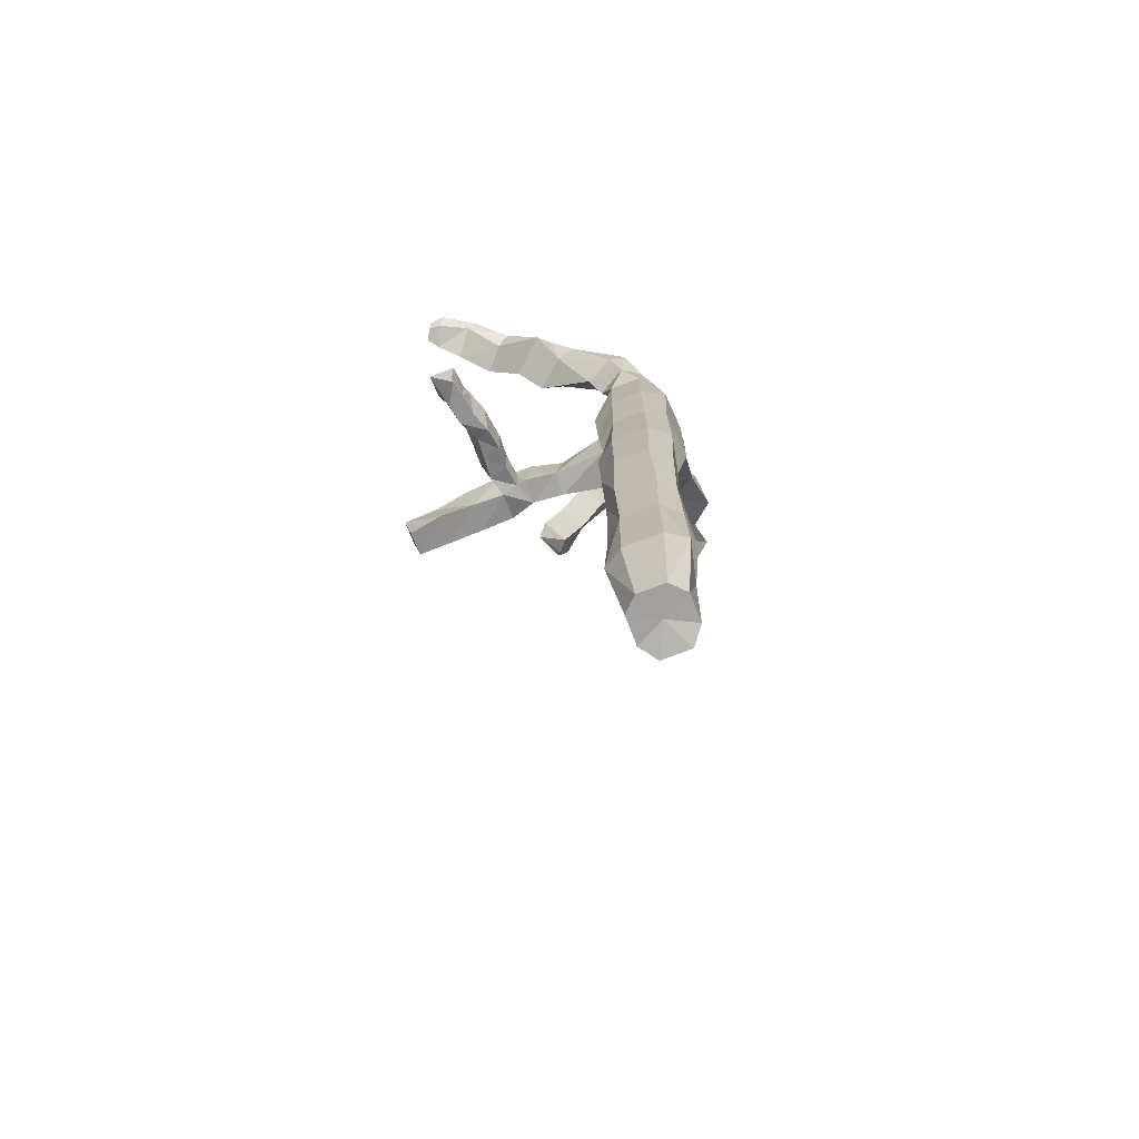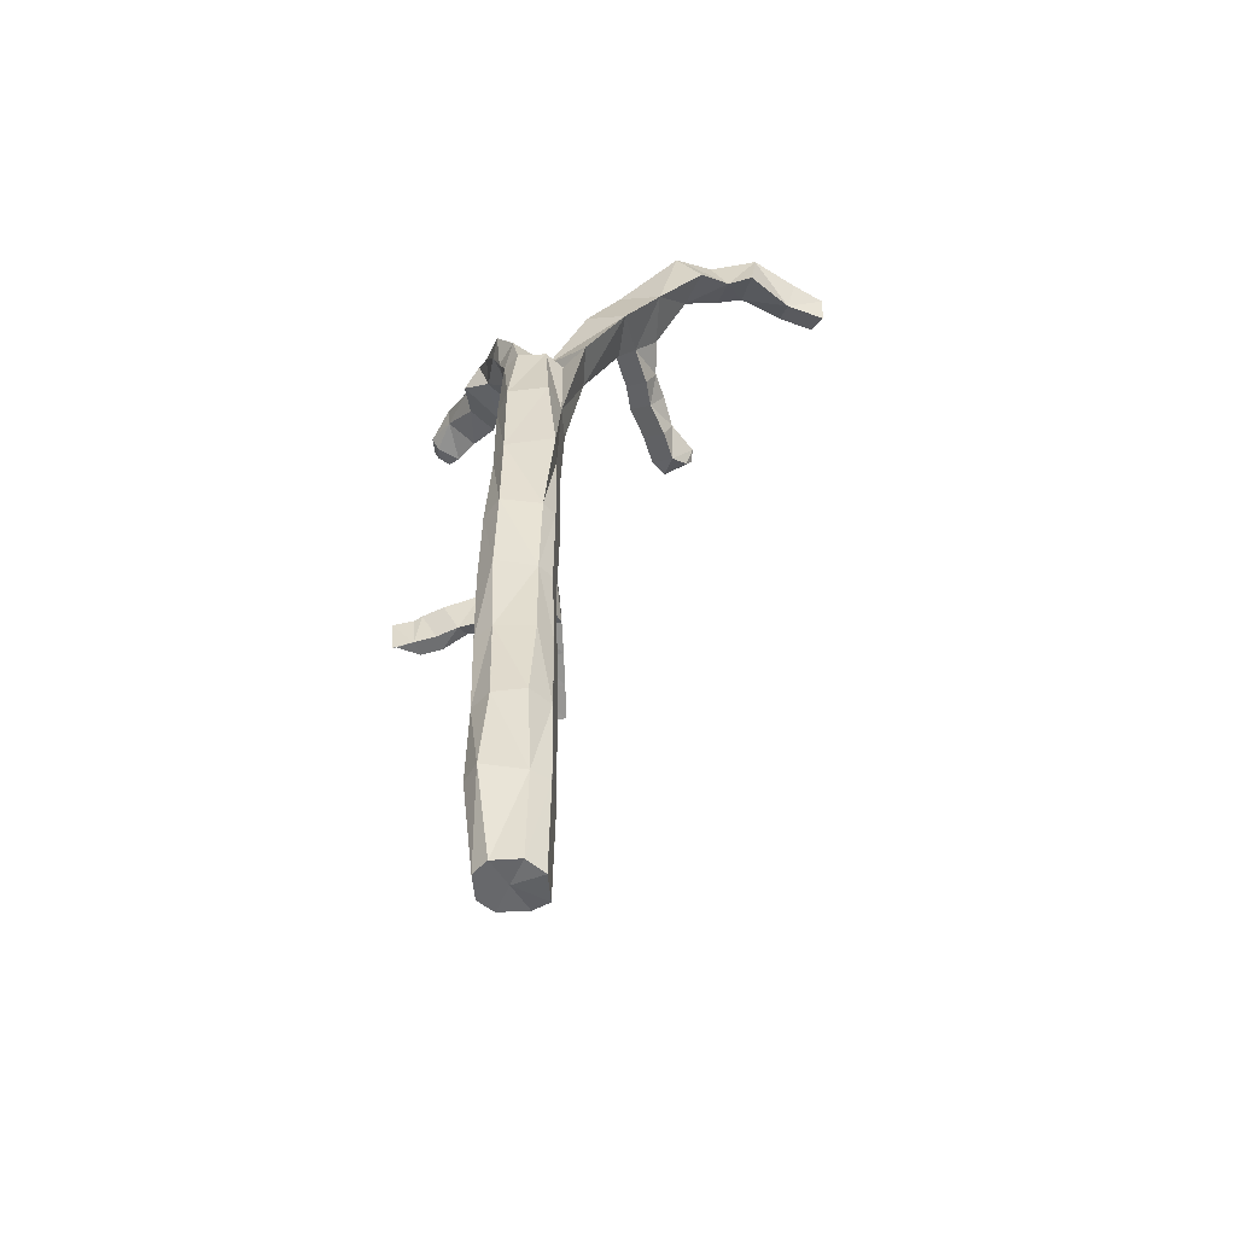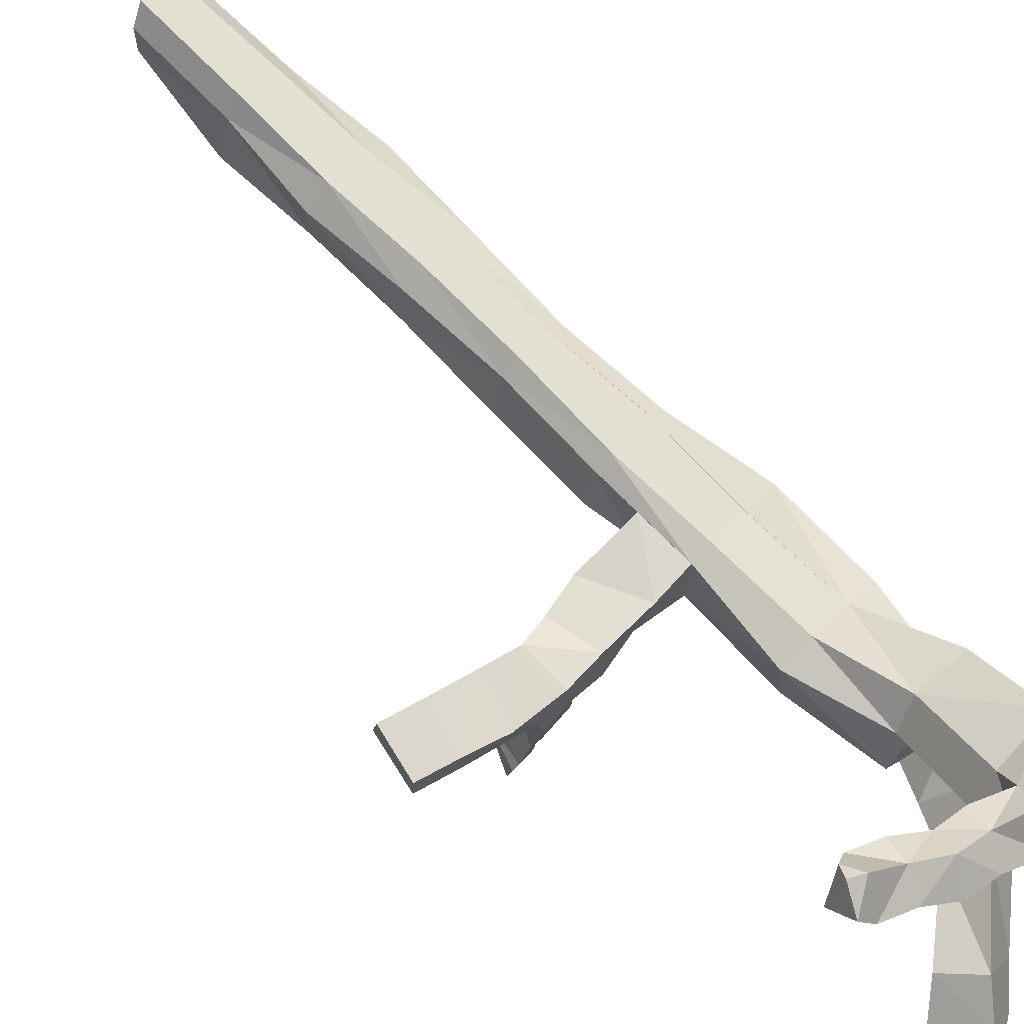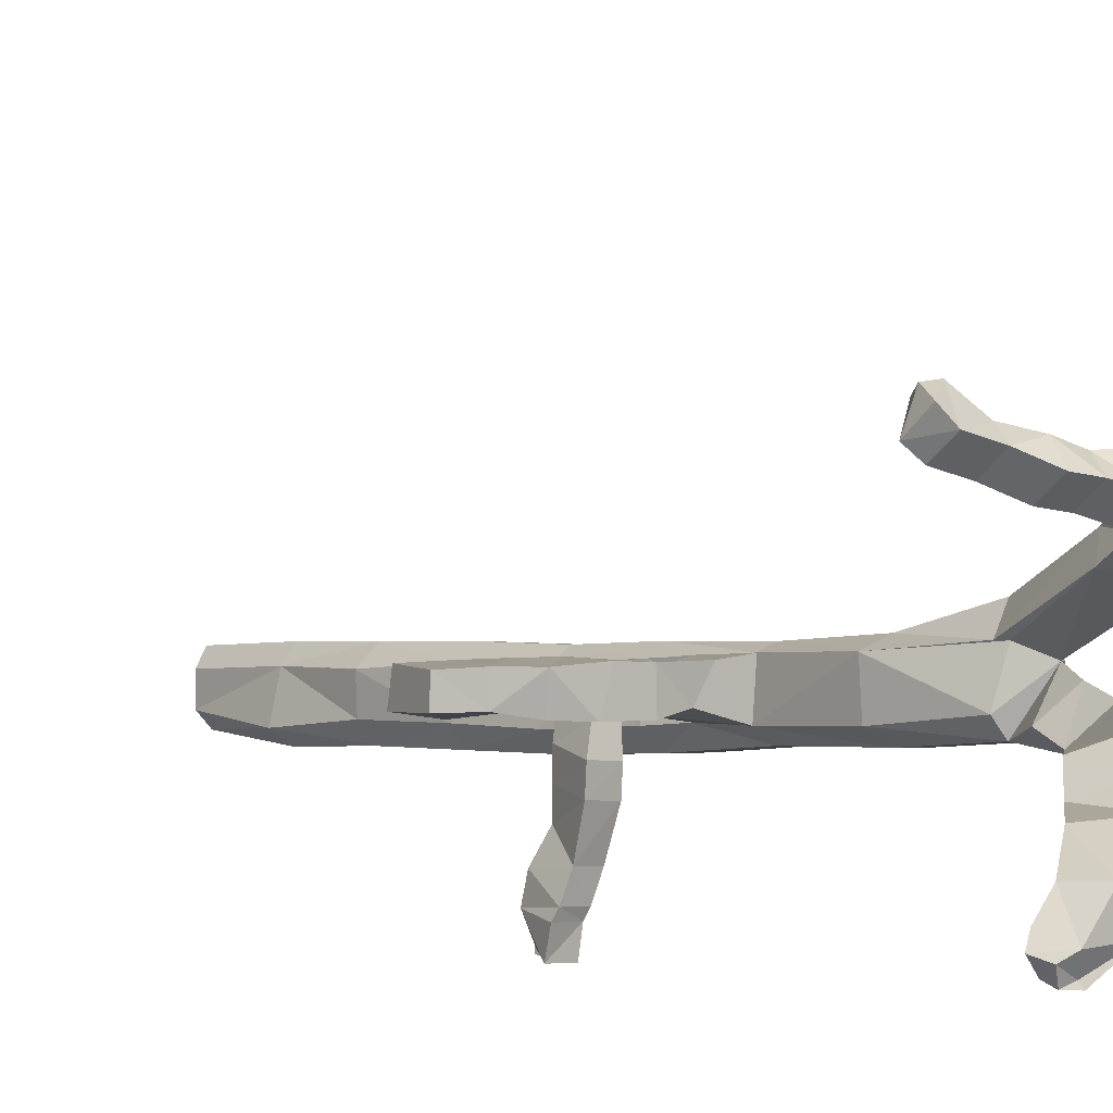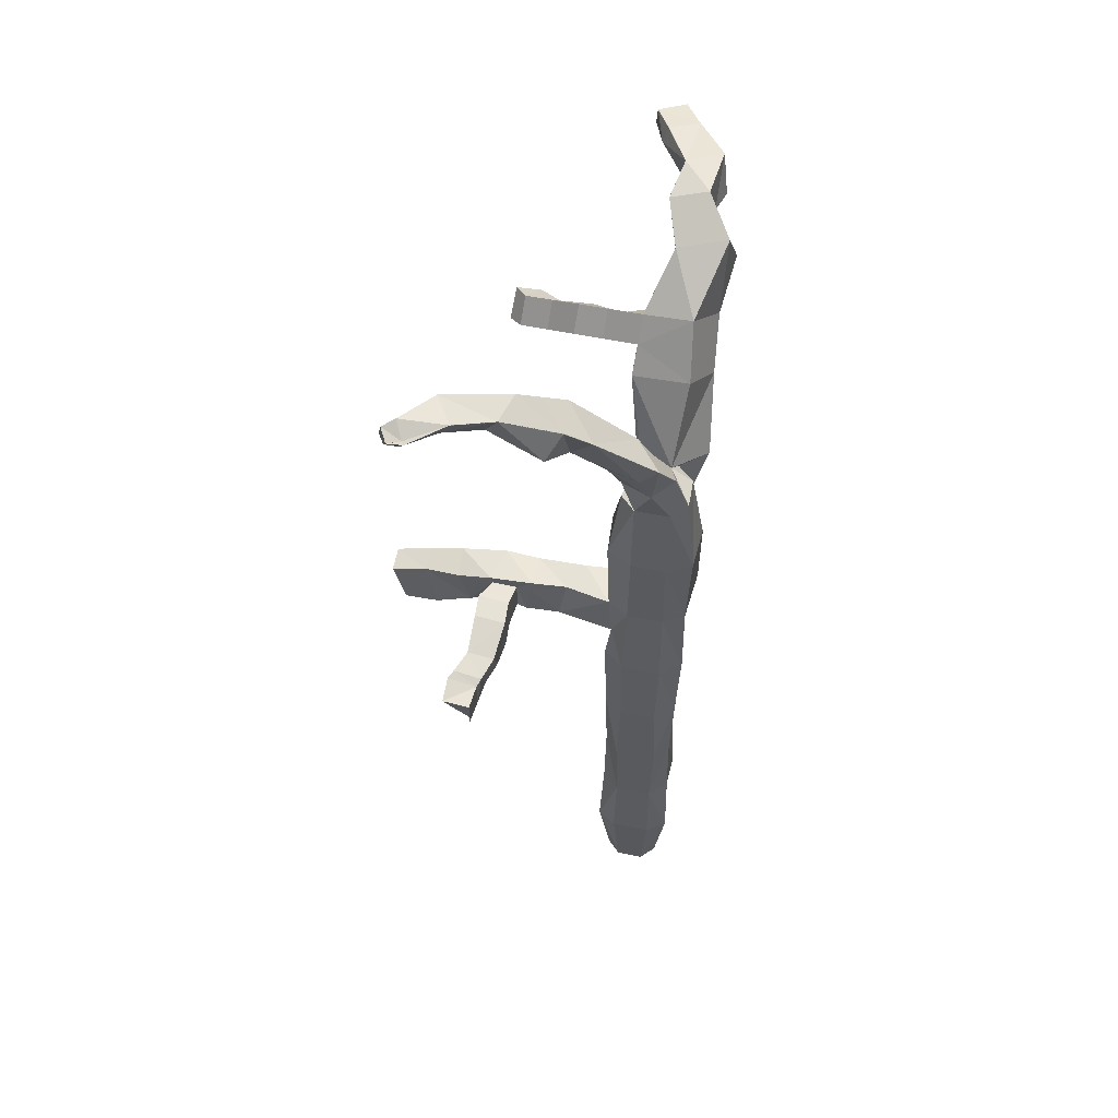
<metadata>
{"format":"obj","ext":"obj","renderer":"f3d","projection":"perspective","resolution":1024,"background":"white","views":[{"elev":-72.2,"azim":-159.0,"up":"+Y"},{"elev":-52.4,"azim":-85.5,"up":"+Y"},{"elev":65.8,"azim":136.5,"up":"+Z"},{"elev":-2.5,"azim":138.5,"up":"+Z"},{"elev":56.4,"azim":-168.1,"up":"+Y"}]}
</metadata>
<code>
o Cube_Cube.014
v -9.246 10.68 3.592
v -9.26 10.65 5.597
v -8.344 10.29 6.768
v -6.186 10.29 6.777
v -5.256 10.65 5.589
v -5.262 10.68 3.548
v -6.267 10.68 2.571
v -8.256 10.68 2.572
v -9.246 10.68 3.609
v -5.256 10.65 5.573
v -8.331 10.29 6.77
v -6.273 10.68 2.571
v -7.271 10.68 4.575
v -9.525 63.47 3.351
v -9.46 63.44 5.443
v -8.307 63.33 6.572
v -6.958 62.73 7.961
v -5.591 63.12 6.225
v -4.99 63.47 3.309
v -6.055 63.44 2.259
v -8.467 63.44 2.26
v -9.527 63.48 3.367
v -5.813 63.78 6.193
v -10.11 62.93 8.394
v -6.062 63.44 2.259
v -7.95 64.54 5.409
v -6.057 57.27 1.973
v -6.004 50.74 2.015
v -5.861 44.08 1.661
v -5.978 37.53 1.542
v -5.772 30.95 1.695
v -5.94 24.37 1.838
v -5.848 17.79 1.786
v -8.684 17.79 1.785
v -8.593 24.37 1.839
v -8.759 30.95 1.696
v -8.553 37.53 1.543
v -8.671 44.08 1.663
v -8.527 50.74 2.013
v -8.475 57.28 1.975
v -8.436 57.27 6.595
v -8.385 50.7 6.372
v -8.57 44.11 6.481
v -8.256 37.53 6.421
v -8.286 30.94 6.669
v -8.562 24.37 6.762
v -8.439 17.79 6.861
v -6.079 17.79 6.868
v -5.959 24.37 6.767
v -6.232 30.94 6.675
v -6.262 37.53 6.424
v -5.949 44.11 6.485
v -6.134 50.7 6.375
v -6.085 57.27 6.601
v -4.094 57.27 5.829
v -4.876 50.72 5.863
v -4.965 44.11 5.713
v -5.248 37.53 5.572
v -4.945 30.95 5.701
v -4.537 24.37 5.429
v -5.162 17.79 5.646
v -4.443 17.79 2.678
v -4.646 24.37 3.091
v -4.744 30.95 2.925
v -4.587 37.53 2.666
v -4.377 44.09 2.828
v -4.508 50.82 2.845
v -4.278 57.3 2.842
v -10.24 57.3 2.911
v -10.03 50.82 2.912
v -10.14 44.09 2.903
v -9.943 37.53 2.75
v -9.764 30.95 2.996
v -9.876 24.37 3.151
v -10.08 17.79 2.744
v -9.354 17.79 5.675
v -9.975 24.37 5.462
v -9.563 30.95 5.723
v -9.267 37.53 5.595
v -9.552 44.11 5.737
v -10.33 50.72 6.504
v -10.42 57.27 5.851
v -10.07 17.79 2.725
v -9.872 24.37 3.134
v -9.764 30.95 2.975
v -9.937 37.53 2.725
v -10.14 44.09 2.881
v -10.02 50.82 2.893
v -10.24 57.3 2.891
v -6.049 57.27 1.974
v -5.996 50.74 2.014
v -5.854 44.08 1.662
v -5.971 37.53 1.543
v -5.765 30.95 1.695
v -5.932 24.37 1.838
v -5.84 17.79 1.785
v -4.096 57.27 5.844
v -4.877 50.72 5.878
v -4.964 44.11 5.729
v -5.248 37.53 5.588
v -4.95 30.95 5.716
v -4.539 24.37 5.451
v -5.161 17.79 5.665
v -8.456 57.27 6.597
v -8.402 50.7 6.384
v -8.584 44.11 6.492
v -8.272 37.53 6.423
v -8.3 30.94 6.665
v -8.58 24.37 6.762
v -8.452 17.79 6.859
v -2.805 75.66 25.47
v -2.883 76.88 25.4
v -2.893 76.89 25.4
v -4.332 74.68 26.37
v -4.687 76.72 26.46
v -5.938 77.22 24.35
v -7.989 77.79 21.38
v -7.615 77.77 17.86
v -9.418 76.36 15.28
v -8.029 73.3 10.75
v -8.405 70.02 8.288
v -9.613 67.93 11.26
v -9.349 70.93 13.86
v -9.825 73.04 17.14
v -7.914 74.75 19.16
v -8.423 74.58 20.97
v -5.391 75.12 23.69
v -3.954 77.45 23.32
v -5.623 77.87 20.14
v -5.079 77.25 17.33
v -6.055 75.67 14.58
v -4.653 72.53 11.31
v -4.486 69.2 8.834
v -6.037 68.16 10.49
v -5.387 71.02 13.33
v -6.911 73.91 15.73
v -5.676 75.87 18.22
v -5.811 75.85 20.12
v -3.632 76.27 23.08
v -3.943 77.44 23.31
v -5.616 77.85 20.14
v -5.072 77.23 17.34
v -6.047 75.65 14.58
v -4.648 72.52 11.33
v -4.477 69.19 8.853
v 7.653 77.7 -5.918
v 7.922 77.11 -5.584
v 7.653 77.71 -5.916
v 8.437 76.93 -4.704
v 8.174 78.06 -5.026
v 7.325 78.46 -4.541
v 5.376 78.47 -2.323
v 1.171 76.92 -0.1531
v -0.1788 75.19 1.292
v -1.53 73.45 2.738
v -5.81 69.18 3.859
v -6.622 66.8 4.632
v -5.009 65.57 2.853
v -4.188 67.91 1.978
v 0.05856 71.46 1.832
v 1.624 72.84 0.2012
v 4.124 75.02 -0.4692
v 6.233 76.39 -2.388
v 7.726 76.56 -3.867
v -7.212 66.13 1.626
v -6.449 68.48 0.9603
v -2.168 71.84 -0.03754
v -1.008 73.32 -2.143
v 2.602 75.65 -2.21
v 4.787 77.49 -4.349
v 6.955 77.05 -5.503
v 6.747 77.79 -5.631
v 4.143 78.4 -4.351
v 1.714 77.08 -2.531
v -1.953 74.81 -0.9025
v -3.651 73.09 -0.07098
v -7.658 69.34 1.392
v -8.607 66.83 2.787
v -8.605 66.82 2.766
v -7.656 69.33 1.375
v -3.648 73.08 -0.0868
v -1.954 74.79 -0.9242
v 1.716 77.06 -2.539
v 4.144 78.39 -4.361
v 6.539 77.93 -5.986
v -4.9 47.09 5.833
v -4.746 46.98 2.977
v 11.64 49.49 5.038
v 11.63 49.39 3.351
v 10.96 46.31 5.333
v 10.89 45.87 3.424
v 8.371 47 5.484
v 5.962 47.6 5.586
v 3.58 48.16 5.66
v 1.607 47.65 4.962
v -0.7909 47.1 5.021
v -0.7877 47.51 3.343
v 1.645 47.74 3.064
v 3.534 47.68 3.578
v 5.852 47.21 3.386
v 8.387 46.47 3.105
v 9.132 50.17 5.183
v 6.718 50.86 5.177
v 3.533 51.15 5.451
v 1.08 50.95 5.417
v -2.342 50.87 5.549
v 9.117 50.03 3.415
v 6.591 50.45 3.085
v 4.193 50.98 3.011
v 1.153 51.1 3.088
v -1.257 50.65 3.575
v -4.571 70.89 10.09
v -5.75 69.42 11.75
v -4.564 70.88 10.11
v 3.759 67.88 15.43
v 4.498 69.37 14.6
v 3.397 67.15 15.02
v 4.666 67.74 13.23
v 2.582 66.76 13.99
v 0.6154 67.39 13.46
v -1.352 68.45 12.58
v -3.318 68.65 12.4
v -2.133 70.11 10.77
v -0.1663 69.91 10.95
v 1.801 68.85 11.83
v 3.768 68.22 12.36
v -2.217 71.74 11.98
v -0.2499 71.54 12.16
v 1.717 70.48 13.04
v 3.684 69.85 13.57
v -2.956 70.24 13.14
v -0.9894 70.05 13.63
v 0.9775 68.99 14.1
v 2.944 68.36 15.58
v 4.082 50.4 3.048
v 1.297 50.12 3.081
v 2.29 50.2 3.111
v 2.316 47.75 3.253
v 3.676 46.54 -6.087
v 5.49 49.16 -6.587
v 3.567 49.02 -6.628
v 3.661 46.52 -6.424
v 3.442 46.72 -4.843
v 3.217 46.92 -3.231
v 2.682 47.13 -1.618
v 2.458 47.34 -0.005034
v 2.544 47.54 1.608
v 2.519 50.56 1.466
v 2.432 50.35 -0.147
v 2.656 49.57 -2.775
v 3.192 49.37 -4.388
v 3.416 49.16 -4.985
v 4.693 50.8 1.503
v 4.627 50.61 -0.09029
v 4.567 49.84 -2.718
v 5.19 49.72 -4.329
v 5.495 49.58 -4.932
v 3.986 47.96 2.151
v 3.863 47.79 0.527
v 3.736 47.65 -1.101
v 4.41 46.94 -2.894
v 4.634 46.74 -4.507
f 13 12 6
f 13 10 4
f 9 1 8
f 2 9 13
f 26 23 19
f 127 114 115
f 151 164 149
f 15 16 26
f 27 40 21
f 41 54 17
f 55 68 19
f 69 82 15
f 89 14 21
f 90 27 25
f 68 90 20
f 55 23 18
f 54 97 18
f 41 24 16
f 104 16 15
f 69 22 14
f 1 9 75
f 75 74 84
f 84 74 73
f 85 73 72
f 72 71 87
f 71 70 88
f 70 69 89
f 2 3 110
f 76 110 109
f 109 108 78
f 108 107 79
f 79 107 106
f 80 106 105
f 81 105 104
f 3 11 47
f 110 47 46
f 46 45 108
f 45 44 107
f 107 44 43
f 43 42 105
f 105 42 41
f 5 103 48
f 103 102 49
f 49 102 101
f 50 101 100
f 100 99 52
f 52 99 98
f 98 97 54
f 10 61 103
f 61 60 102
f 102 60 59
f 59 58 100
f 100 58 57
f 99 57 56
f 56 55 97
f 7 96 62
f 62 96 95
f 95 94 64
f 94 93 65
f 65 93 92
f 92 91 187
f 67 91 90
f 7 12 33
f 33 32 95
f 95 32 31
f 31 30 93
f 93 30 29
f 29 28 91
f 91 28 27
f 8 1 83
f 83 84 35
f 35 84 85
f 36 85 86
f 86 87 38
f 87 88 39
f 88 89 40
f 9 2 76
f 76 77 74
f 77 78 73
f 73 78 79
f 79 80 71
f 80 81 70
f 70 81 82
f 6 62 61
f 61 62 63
f 60 63 64
f 64 65 58
f 58 65 66
f 57 66 187
f 67 68 55
f 11 4 48
f 47 48 49
f 49 50 45
f 45 50 51
f 44 51 52
f 43 52 53
f 42 53 54
f 8 34 33
f 34 35 32
f 32 35 36
f 31 36 37
f 37 38 29
f 29 38 39
f 39 40 27
f 115 114 111
f 116 115 113
f 127 139 111
f 140 128 113
f 139 140 112
f 18 145 134
f 134 145 214
f 135 144 143
f 143 142 137
f 137 142 141
f 141 140 139
f 23 133 145
f 145 133 212
f 132 131 143
f 131 130 142
f 130 129 141
f 141 129 128
f 17 134 122
f 122 134 213
f 123 135 136
f 136 137 125
f 125 137 138
f 138 139 127
f 26 121 133
f 121 120 212
f 120 119 131
f 131 119 118
f 118 117 129
f 129 117 116
f 26 24 122
f 122 123 120
f 123 124 119
f 119 124 125
f 125 126 117
f 117 126 127
f 148 150 147
f 171 147 149
f 172 151 150
f 171 185 146
f 172 148 146
f 22 178 179
f 179 178 177
f 177 176 181
f 176 175 182
f 175 174 183
f 183 174 173
f 173 172 185
f 21 14 179
f 165 179 180
f 166 180 181
f 167 181 182
f 168 182 183
f 183 184 170
f 170 184 185
f 26 157 178
f 178 157 156
f 156 155 176
f 155 154 175
f 175 154 153
f 174 153 152
f 173 152 151
f 25 21 165
f 165 166 159
f 159 166 167
f 167 168 161
f 161 168 169
f 169 170 163
f 170 171 164
f 26 25 158
f 157 158 159
f 159 160 155
f 160 161 154
f 161 162 153
f 162 163 152
f 163 164 151
f 201 191 190
f 190 191 189
f 192 190 188
f 207 202 188
f 201 207 189
f 67 211 197
f 197 211 236
f 243 252 241
f 200 235 208
f 200 208 207
f 67 56 206
f 211 206 205
f 210 205 204
f 209 204 203
f 203 202 207
f 186 196 206
f 196 195 205
f 205 195 194
f 194 193 203
f 193 192 202
f 187 197 196
f 197 198 195
f 195 238 199
f 199 200 193
f 200 201 192
f 214 212 132
f 219 226 218
f 218 216 215
f 230 216 218
f 234 215 216
f 234 219 217
f 213 222 231
f 231 222 221
f 221 220 233
f 233 220 219
f 144 135 231
f 227 231 232
f 232 233 229
f 233 234 230
f 214 144 227
f 223 227 228
f 224 228 229
f 225 229 230
f 214 223 222
f 223 224 221
f 221 224 225
f 225 226 219
f 237 210 209
f 198 236 237
f 241 240 239
f 252 257 240
f 262 239 240
f 243 242 239
f 238 247 258
f 247 246 259
f 246 245 260
f 245 244 261
f 244 243 262
f 235 199 258
f 253 258 259
f 254 259 260
f 255 260 261
f 256 261 262
f 235 253 248
f 248 253 254
f 249 254 255
f 255 256 251
f 256 257 252
f 237 248 247
f 247 248 249
f 249 250 245
f 250 251 244
f 251 252 243
f 6 10 13
f 12 7 6
f 4 11 13
f 10 5 4
f 8 13 9
f 13 8 12
f 11 3 2
f 2 13 11
f 19 25 26
f 25 19 20
f 116 127 115
f 150 151 149
f 26 22 15
f 16 24 26
f 25 27 21
f 24 41 17
f 23 55 19
f 22 69 15
f 40 89 21
f 20 90 25
f 19 68 20
f 97 55 18
f 17 54 18
f 104 41 16
f 82 104 15
f 89 69 14
f 83 1 75
f 83 75 84
f 85 84 73
f 86 85 72
f 86 72 87
f 87 71 88
f 88 70 89
f 76 2 110
f 77 76 109
f 77 109 78
f 78 108 79
f 80 79 106
f 81 80 105
f 82 81 104
f 110 3 47
f 109 110 46
f 109 46 108
f 108 45 107
f 106 107 43
f 106 43 105
f 104 105 41
f 4 5 48
f 48 103 49
f 50 49 101
f 51 50 100
f 51 100 52
f 53 52 98
f 53 98 54
f 5 10 103
f 103 61 102
f 101 102 59
f 101 59 100
f 99 100 57
f 57 186 56
f 56 98 99
f 98 56 97
f 6 7 62
f 63 62 95
f 63 95 64
f 64 94 65
f 66 65 92
f 91 67 187
f 187 66 92
f 68 67 90
f 96 7 33
f 96 33 95
f 94 95 31
f 94 31 93
f 92 93 29
f 92 29 91
f 90 91 27
f 34 8 83
f 34 83 35
f 36 35 85
f 37 36 86
f 37 86 38
f 38 87 39
f 39 88 40
f 75 9 76
f 75 76 74
f 74 77 73
f 72 73 79
f 72 79 71
f 71 80 70
f 69 70 82
f 10 6 61
f 60 61 63
f 59 60 64
f 59 64 58
f 57 58 66
f 186 57 187
f 56 67 55
f 47 11 48
f 46 47 49
f 46 49 45
f 44 45 51
f 43 44 52
f 42 43 53
f 41 42 54
f 12 8 33
f 33 34 32
f 31 32 36
f 30 31 37
f 30 37 29
f 28 29 39
f 28 39 27
f 111 113 115
f 113 111 112
f 128 116 113
f 114 127 111
f 112 140 113
f 111 139 112
f 17 18 134
f 213 134 214
f 136 135 143
f 136 143 137
f 138 137 141
f 138 141 139
f 18 23 145
f 214 145 212
f 144 132 143
f 143 131 142
f 142 130 141
f 140 141 128
f 24 17 122
f 213 123 122
f 123 213 135
f 124 123 136
f 124 136 125
f 126 125 138
f 126 138 127
f 23 26 133
f 120 132 212
f 212 133 121
f 132 120 131
f 130 131 118
f 130 118 129
f 128 129 116
f 121 26 122
f 121 122 120
f 120 123 119
f 118 119 125
f 118 125 117
f 116 117 127
f 147 146 148
f 150 149 147
f 164 171 149
f 148 172 150
f 147 171 146
f 185 172 146
f 14 22 179
f 180 179 177
f 180 177 181
f 181 176 182
f 182 175 183
f 184 183 173
f 184 173 185
f 165 21 179
f 166 165 180
f 167 166 181
f 168 167 182
f 169 168 183
f 169 183 170
f 171 170 185
f 22 26 178
f 177 178 156
f 177 156 176
f 176 155 175
f 174 175 153
f 173 174 152
f 172 173 151
f 158 25 165
f 158 165 159
f 160 159 167
f 160 167 161
f 162 161 169
f 162 169 163
f 163 170 164
f 157 26 158
f 156 157 159
f 156 159 155
f 155 160 154
f 154 161 153
f 153 162 152
f 152 163 151
f 192 201 190
f 188 190 189
f 202 192 188
f 189 207 188
f 191 201 189
f 187 67 197
f 236 198 197
f 211 210 236
f 242 243 241
f 235 200 199
f 235 209 208
f 201 200 207
f 211 67 206
f 210 211 205
f 209 210 204
f 208 209 203
f 208 203 207
f 56 186 206
f 206 196 205
f 204 205 194
f 204 194 203
f 203 193 202
f 186 187 196
f 196 197 195
f 199 194 195
f 195 198 238
f 194 199 193
f 193 200 192
f 144 214 132
f 217 219 218
f 217 218 215
f 226 230 218
f 230 234 216
f 215 234 217
f 135 213 231
f 232 231 221
f 232 221 233
f 234 233 219
f 227 144 231
f 228 227 232
f 228 232 229
f 229 233 230
f 223 214 227
f 224 223 228
f 225 224 229
f 226 225 230
f 213 214 222
f 222 223 221
f 220 221 225
f 220 225 219
f 210 237 236
f 237 209 235
f 238 198 237
f 242 241 239
f 241 252 240
f 257 262 240
f 262 243 239
f 199 238 258
f 258 247 259
f 259 246 260
f 260 245 261
f 261 244 262
f 253 235 258
f 254 253 259
f 255 254 260
f 256 255 261
f 257 256 262
f 237 235 248
f 249 248 254
f 250 249 255
f 250 255 251
f 251 256 252
f 238 237 247
f 246 247 249
f 246 249 245
f 245 250 244
f 244 251 243

</code>
